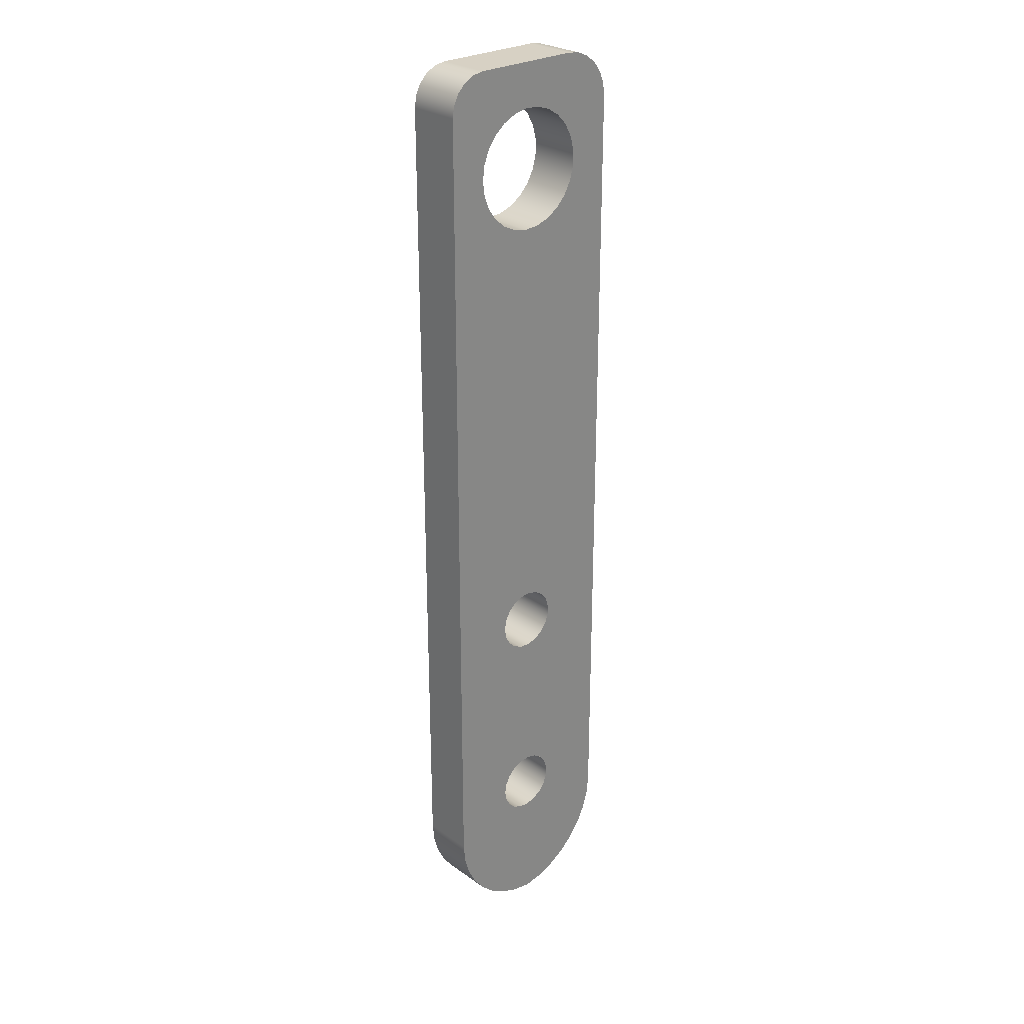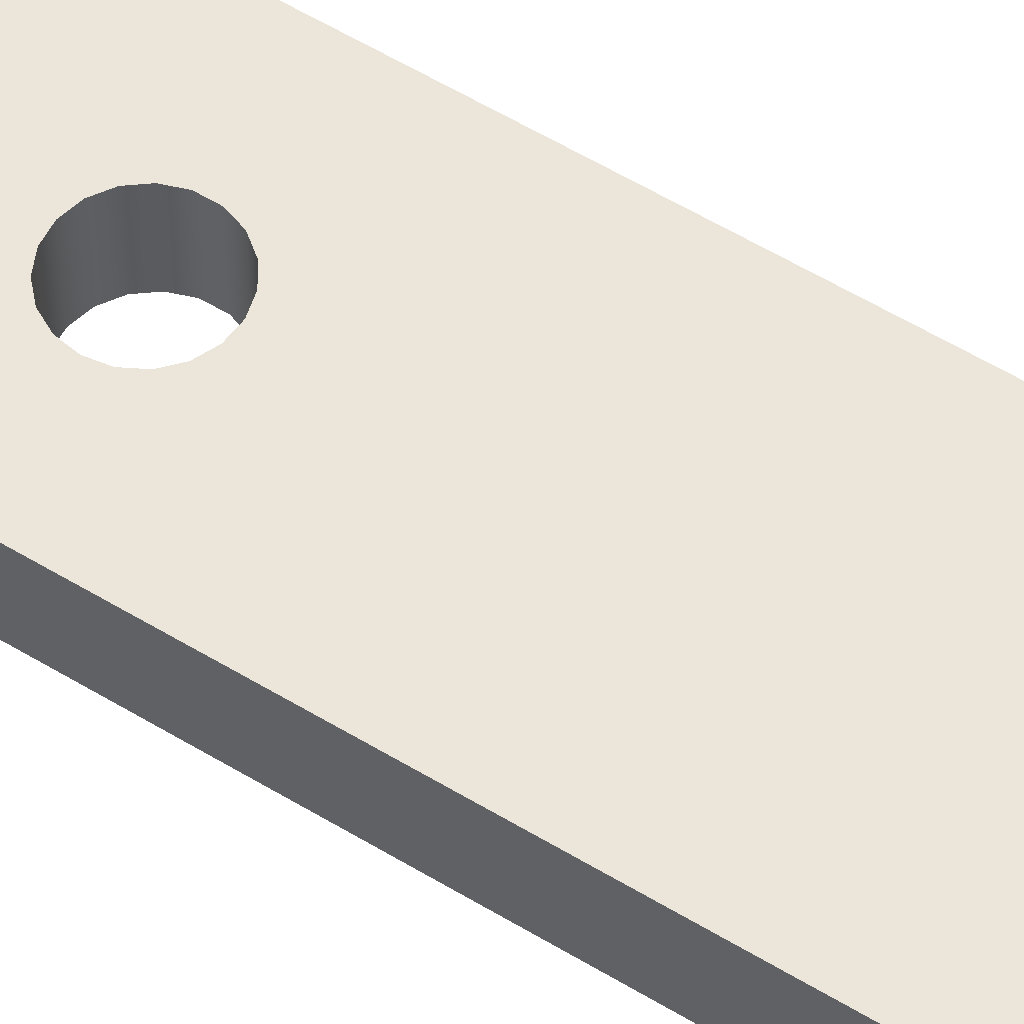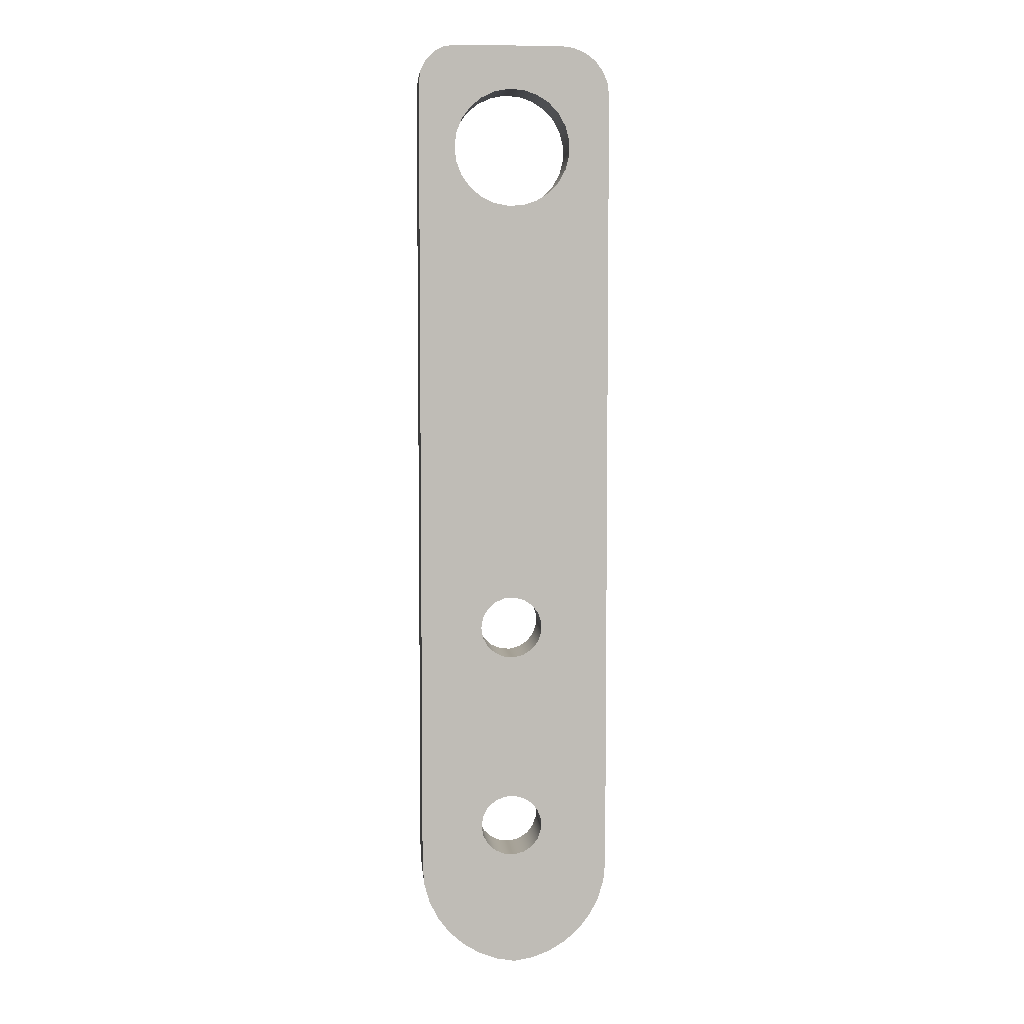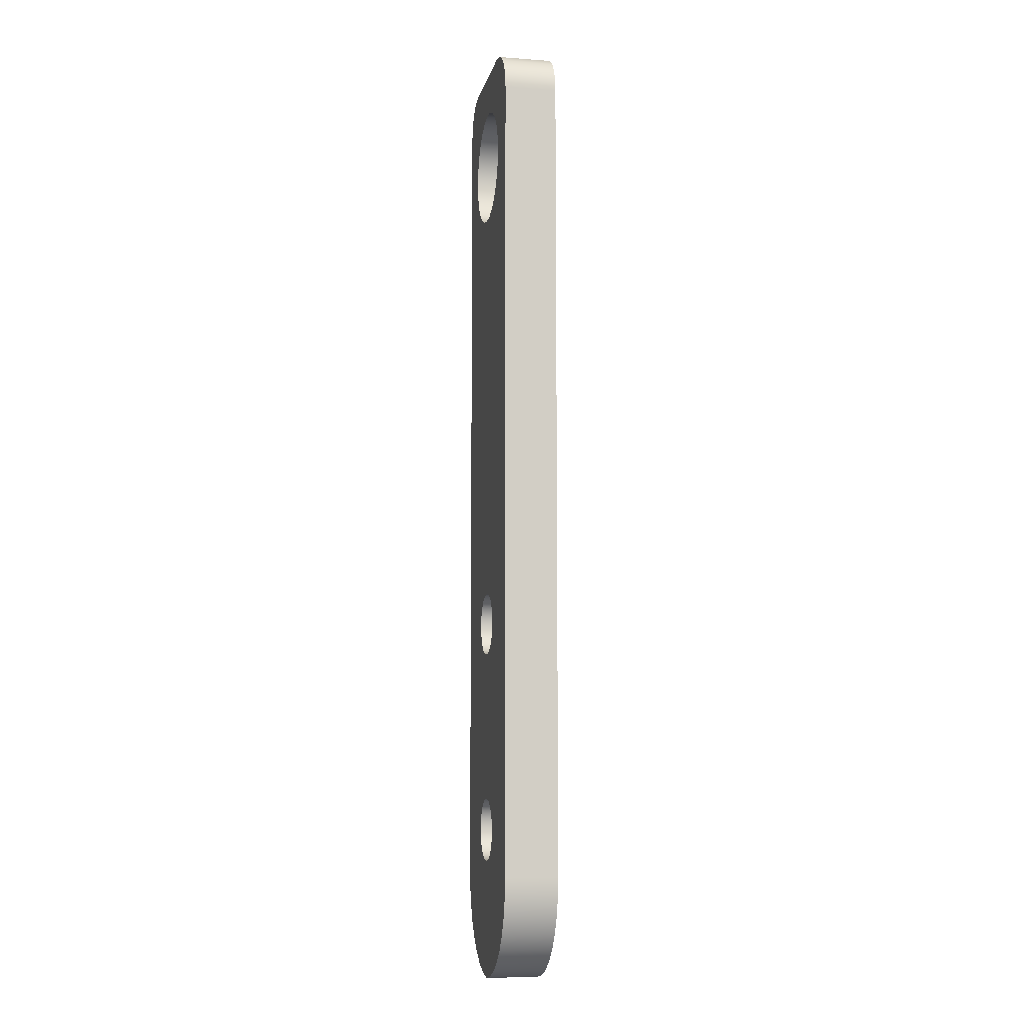
<metadata>
{"format":"obj","ext":"obj","renderer":"f3d","projection":"perspective","resolution":1024,"background":"white","views":[{"elev":27.1,"azim":-42.8,"up":"+Z"},{"elev":56.8,"azim":-57.6,"up":"+Y"},{"elev":5.5,"azim":-5.3,"up":"+Z"},{"elev":-8.2,"azim":78.6,"up":"+Z"}]}
</metadata>
<code>
v 2.947 0 1.598
v 2.93 0 1.413
v 2.879 0 1.234
v 2.795 0 1.068
v 2.682 0 0.9198
v 2.544 0 0.7954
v 2.385 0 0.6988
v 2.211 0 0.6332
v 2.028 0 0.601
v 2.028 0.5 0.601
v 2.211 0.5 0.6332
v 2.385 0.5 0.6988
v 2.544 0.5 0.7954
v 2.682 0.5 0.9198
v 2.795 0.5 1.068
v 2.879 0.5 1.234
v 2.93 0.5 1.413
v 2.947 0.5 1.598
v 2.947 0 9.188
v 2.947 0 1.598
v 2.947 0.5 1.598
v 2.947 0.5 9.188
v 1.108 0 9.298
v 1.126 0 9.406
v 1.175 0 9.504
v 1.253 0 9.581
v 1.35 0 9.631
v 1.458 0 9.648
v 1.458 0.5 9.648
v 1.35 0.5 9.631
v 1.253 0.5 9.581
v 1.175 0.5 9.504
v 1.126 0.5 9.406
v 1.108 0.5 9.298
v 2.028 0 0.601
v 1.845 0 0.6332
v 1.671 0 0.6988
v 1.512 0 0.7954
v 1.373 0 0.9198
v 1.261 0 1.068
v 1.177 0 1.234
v 1.126 0 1.413
v 1.108 0 1.598
v 1.108 0.5 1.598
v 1.126 0.5 1.413
v 1.177 0.5 1.234
v 1.261 0.5 1.068
v 1.373 0.5 0.9198
v 1.512 0.5 0.7954
v 1.671 0.5 0.6988
v 1.845 0.5 0.6332
v 2.028 0.5 0.601
v 1.449 0.5 8.682
v 1.467 0.5 8.82
v 1.518 0.5 8.95
v 1.6 0.5 9.063
v 1.708 0.5 9.153
v 1.835 0.5 9.212
v 1.972 0.5 9.238
v 2.111 0.5 9.229
v 2.244 0.5 9.186
v 2.362 0.5 9.111
v 2.458 0.5 9.009
v 2.525 0.5 8.887
v 2.56 0.5 8.752
v 2.56 0.5 8.612
v 2.525 0.5 8.477
v 2.458 0.5 8.354
v 2.362 0.5 8.252
v 2.244 0.5 8.177
v 2.111 0.5 8.134
v 1.972 0.5 8.125
v 1.835 0.5 8.152
v 1.708 0.5 8.211
v 1.6 0.5 8.3
v 1.518 0.5 8.413
v 1.467 0.5 8.543
v 1.449 0 8.682
v 1.467 0 8.543
v 1.518 0 8.413
v 1.6 0 8.3
v 1.708 0 8.211
v 1.835 0 8.152
v 1.972 0 8.125
v 2.111 0 8.134
v 2.244 0 8.177
v 2.362 0 8.252
v 2.458 0 8.354
v 2.525 0 8.477
v 2.56 0 8.612
v 2.56 0 8.752
v 2.525 0 8.887
v 2.458 0 9.009
v 2.362 0 9.111
v 2.244 0 9.186
v 2.111 0 9.229
v 1.972 0 9.238
v 1.835 0 9.212
v 1.708 0 9.153
v 1.6 0 9.063
v 1.518 0 8.95
v 1.467 0 8.82
v 1.449 0.5 8.682
v 1.449 0 8.682
v 1.108 0 1.598
v 1.108 0 9.298
v 1.108 0.5 9.298
v 1.108 0.5 1.598
v 2.487 0 9.648
v 2.606 0 9.632
v 2.717 0 9.586
v 2.812 0 9.513
v 2.885 0 9.418
v 2.931 0 9.307
v 2.947 0 9.188
v 2.947 0.5 9.188
v 2.931 0.5 9.307
v 2.885 0.5 9.418
v 2.812 0.5 9.513
v 2.717 0.5 9.586
v 2.606 0.5 9.632
v 2.487 0.5 9.648
v 1.458 0 9.648
v 2.487 0 9.648
v 2.487 0.5 9.648
v 1.458 0.5 9.648
v 1.7 0.5 4
v 1.716 0.5 4.097
v 1.763 0.5 4.184
v 1.836 0.5 4.251
v 1.926 0.5 4.291
v 2.025 0.5 4.299
v 2.121 0.5 4.275
v 2.203 0.5 4.221
v 2.264 0.5 4.143
v 2.296 0.5 4.049
v 2.296 0.5 3.951
v 2.264 0.5 3.857
v 2.203 0.5 3.779
v 2.121 0.5 3.725
v 2.025 0.5 3.701
v 1.926 0.5 3.709
v 1.836 0.5 3.749
v 1.763 0.5 3.816
v 1.716 0.5 3.903
v 1.7 0 4
v 1.716 0 3.903
v 1.763 0 3.816
v 1.836 0 3.749
v 1.926 0 3.709
v 2.025 0 3.701
v 2.121 0 3.725
v 2.203 0 3.779
v 2.264 0 3.857
v 2.296 0 3.951
v 2.296 0 4.049
v 2.264 0 4.143
v 2.203 0 4.221
v 2.121 0 4.275
v 2.025 0 4.299
v 1.926 0 4.291
v 1.836 0 4.251
v 1.763 0 4.184
v 1.716 0 4.097
v 1.7 0.5 4
v 1.7 0 4
v 1.449 0.5 8.682
v 1.467 0.5 8.543
v 1.518 0.5 8.413
v 1.6 0.5 8.3
v 1.708 0.5 8.211
v 1.835 0.5 8.152
v 1.972 0.5 8.125
v 2.111 0.5 8.134
v 2.244 0.5 8.177
v 2.362 0.5 8.252
v 2.458 0.5 8.354
v 2.525 0.5 8.477
v 2.56 0.5 8.612
v 2.56 0.5 8.752
v 2.525 0.5 8.887
v 2.458 0.5 9.009
v 2.362 0.5 9.111
v 2.244 0.5 9.186
v 2.111 0.5 9.229
v 1.972 0.5 9.238
v 1.835 0.5 9.212
v 1.708 0.5 9.153
v 1.6 0.5 9.063
v 1.518 0.5 8.95
v 1.467 0.5 8.82
v 1.7 0.5 4
v 1.716 0.5 3.903
v 1.763 0.5 3.816
v 1.836 0.5 3.749
v 1.926 0.5 3.709
v 2.025 0.5 3.701
v 2.121 0.5 3.725
v 2.203 0.5 3.779
v 2.264 0.5 3.857
v 2.296 0.5 3.951
v 2.296 0.5 4.049
v 2.264 0.5 4.143
v 2.203 0.5 4.221
v 2.121 0.5 4.275
v 2.025 0.5 4.299
v 1.926 0.5 4.291
v 1.836 0.5 4.251
v 1.763 0.5 4.184
v 1.716 0.5 4.097
v 1.7 0.5 2
v 1.716 0.5 1.903
v 1.763 0.5 1.816
v 1.836 0.5 1.749
v 1.926 0.5 1.709
v 2.025 0.5 1.701
v 2.121 0.5 1.725
v 2.203 0.5 1.779
v 2.264 0.5 1.857
v 2.296 0.5 1.951
v 2.296 0.5 2.049
v 2.264 0.5 2.143
v 2.203 0.5 2.221
v 2.121 0.5 2.275
v 2.025 0.5 2.299
v 1.926 0.5 2.291
v 1.836 0.5 2.251
v 1.763 0.5 2.184
v 1.716 0.5 2.097
v 2.947 0.5 1.598
v 2.93 0.5 1.413
v 2.879 0.5 1.234
v 2.795 0.5 1.068
v 2.682 0.5 0.9198
v 2.544 0.5 0.7954
v 2.385 0.5 0.6988
v 2.211 0.5 0.6332
v 2.028 0.5 0.601
v 1.845 0.5 0.6332
v 1.671 0.5 0.6988
v 1.512 0.5 0.7954
v 1.373 0.5 0.9198
v 1.261 0.5 1.068
v 1.177 0.5 1.234
v 1.126 0.5 1.413
v 1.108 0.5 1.598
v 1.108 0.5 9.298
v 1.126 0.5 9.406
v 1.175 0.5 9.504
v 1.253 0.5 9.581
v 1.35 0.5 9.631
v 1.458 0.5 9.648
v 2.487 0.5 9.648
v 2.606 0.5 9.632
v 2.717 0.5 9.586
v 2.812 0.5 9.513
v 2.885 0.5 9.418
v 2.931 0.5 9.307
v 2.947 0.5 9.188
v 1.7 0.5 2
v 1.716 0.5 2.097
v 1.763 0.5 2.184
v 1.836 0.5 2.251
v 1.926 0.5 2.291
v 2.025 0.5 2.299
v 2.121 0.5 2.275
v 2.203 0.5 2.221
v 2.264 0.5 2.143
v 2.296 0.5 2.049
v 2.296 0.5 1.951
v 2.264 0.5 1.857
v 2.203 0.5 1.779
v 2.121 0.5 1.725
v 2.025 0.5 1.701
v 1.926 0.5 1.709
v 1.836 0.5 1.749
v 1.763 0.5 1.816
v 1.716 0.5 1.903
v 1.7 0 2
v 1.716 0 1.903
v 1.763 0 1.816
v 1.836 0 1.749
v 1.926 0 1.709
v 2.025 0 1.701
v 2.121 0 1.725
v 2.203 0 1.779
v 2.264 0 1.857
v 2.296 0 1.951
v 2.296 0 2.049
v 2.264 0 2.143
v 2.203 0 2.221
v 2.121 0 2.275
v 2.025 0 2.299
v 1.926 0 2.291
v 1.836 0 2.251
v 1.763 0 2.184
v 1.716 0 2.097
v 1.7 0.5 2
v 1.7 0 2
v 1.449 0 8.682
v 1.467 0 8.82
v 1.518 0 8.95
v 1.6 0 9.063
v 1.708 0 9.153
v 1.835 0 9.212
v 1.972 0 9.238
v 2.111 0 9.229
v 2.244 0 9.186
v 2.362 0 9.111
v 2.458 0 9.009
v 2.525 0 8.887
v 2.56 0 8.752
v 2.56 0 8.612
v 2.525 0 8.477
v 2.458 0 8.354
v 2.362 0 8.252
v 2.244 0 8.177
v 2.111 0 8.134
v 1.972 0 8.125
v 1.835 0 8.152
v 1.708 0 8.211
v 1.6 0 8.3
v 1.518 0 8.413
v 1.467 0 8.543
v 1.7 0 4
v 1.716 0 4.097
v 1.763 0 4.184
v 1.836 0 4.251
v 1.926 0 4.291
v 2.025 0 4.299
v 2.121 0 4.275
v 2.203 0 4.221
v 2.264 0 4.143
v 2.296 0 4.049
v 2.296 0 3.951
v 2.264 0 3.857
v 2.203 0 3.779
v 2.121 0 3.725
v 2.025 0 3.701
v 1.926 0 3.709
v 1.836 0 3.749
v 1.763 0 3.816
v 1.716 0 3.903
v 1.7 0 2
v 1.716 0 2.097
v 1.763 0 2.184
v 1.836 0 2.251
v 1.926 0 2.291
v 2.025 0 2.299
v 2.121 0 2.275
v 2.203 0 2.221
v 2.264 0 2.143
v 2.296 0 2.049
v 2.296 0 1.951
v 2.264 0 1.857
v 2.203 0 1.779
v 2.121 0 1.725
v 2.025 0 1.701
v 1.926 0 1.709
v 1.836 0 1.749
v 1.763 0 1.816
v 1.716 0 1.903
v 2.028 0 0.601
v 2.211 0 0.6332
v 2.385 0 0.6988
v 2.544 0 0.7954
v 2.682 0 0.9198
v 2.795 0 1.068
v 2.879 0 1.234
v 2.93 0 1.413
v 2.947 0 1.598
v 2.947 0 9.188
v 2.931 0 9.307
v 2.885 0 9.418
v 2.812 0 9.513
v 2.717 0 9.586
v 2.606 0 9.632
v 2.487 0 9.648
v 1.458 0 9.648
v 1.35 0 9.631
v 1.253 0 9.581
v 1.175 0 9.504
v 1.126 0 9.406
v 1.108 0 9.298
v 1.108 0 1.598
v 1.126 0 1.413
v 1.177 0 1.234
v 1.261 0 1.068
v 1.373 0 0.9198
v 1.512 0 0.7954
v 1.671 0 0.6988
v 1.845 0 0.6332
f 18 1 17
f 17 1 2
f 17 2 16
f 16 2 3
f 16 3 15
f 15 3 4
f 15 4 14
f 14 4 5
f 14 5 13
f 13 5 6
f 13 6 12
f 12 6 7
f 12 7 11
f 11 7 8
f 11 8 10
f 10 8 9
f 19 20 22
f 22 20 21
f 34 23 33
f 33 23 24
f 33 24 32
f 32 24 25
f 32 25 31
f 31 25 26
f 31 26 30
f 30 26 27
f 30 27 29
f 29 27 28
f 52 35 51
f 51 35 36
f 51 36 50
f 50 36 37
f 50 37 49
f 49 37 38
f 49 38 48
f 48 38 39
f 48 39 47
f 47 39 40
f 47 40 46
f 46 40 41
f 46 41 45
f 45 41 42
f 45 42 44
f 44 42 43
f 54 102 53
f 53 102 104
f 103 78 77
f 77 78 79
f 77 79 76
f 76 79 80
f 76 80 75
f 75 80 81
f 75 81 74
f 74 81 82
f 74 82 73
f 73 82 83
f 73 83 72
f 72 83 84
f 72 84 71
f 71 84 85
f 71 85 70
f 70 85 86
f 70 86 69
f 69 86 87
f 69 87 68
f 68 87 88
f 68 88 67
f 67 88 89
f 67 89 66
f 66 89 90
f 66 90 65
f 65 90 91
f 65 91 64
f 64 91 92
f 64 92 63
f 63 92 93
f 63 93 62
f 62 93 94
f 62 94 61
f 61 94 95
f 61 95 60
f 60 95 96
f 60 96 59
f 59 96 97
f 59 97 58
f 58 97 98
f 58 98 57
f 57 98 99
f 57 99 56
f 56 99 100
f 56 100 55
f 55 100 101
f 55 101 54
f 54 101 102
f 105 106 108
f 108 106 107
f 122 109 121
f 121 109 110
f 121 110 120
f 120 110 111
f 120 111 119
f 119 111 112
f 119 112 118
f 118 112 113
f 118 113 117
f 117 113 114
f 117 114 116
f 116 114 115
f 123 124 126
f 126 124 125
f 128 164 127
f 127 164 166
f 165 146 145
f 145 146 147
f 145 147 148
f 128 129 164
f 164 129 163
f 163 129 130
f 163 130 162
f 162 130 131
f 162 131 161
f 161 131 132
f 161 132 160
f 160 132 133
f 160 133 159
f 159 133 134
f 159 134 158
f 158 134 135
f 158 135 157
f 157 135 136
f 157 136 156
f 156 136 137
f 156 137 155
f 155 137 138
f 155 138 154
f 154 138 139
f 154 139 153
f 153 139 140
f 153 140 152
f 152 140 141
f 152 141 151
f 151 141 142
f 151 142 150
f 150 142 143
f 150 143 149
f 149 143 144
f 149 144 148
f 148 144 145
f 168 247 167
f 167 247 249
f 167 249 250
f 169 192 168
f 168 192 246
f 168 246 247
f 192 169 210
f 210 169 170
f 210 170 209
f 209 170 171
f 209 171 208
f 208 171 172
f 208 172 207
f 207 172 173
f 207 173 206
f 206 173 174
f 206 174 205
f 205 174 175
f 205 175 204
f 204 175 203
f 203 175 176
f 203 176 177
f 203 177 202
f 202 177 178
f 202 178 230
f 230 178 259
f 259 178 179
f 259 179 257
f 257 179 256
f 256 179 180
f 256 180 255
f 255 180 254
f 254 180 181
f 254 181 253
f 253 181 182
f 253 182 183
f 183 184 253
f 253 184 185
f 253 185 186
f 253 186 252
f 252 186 187
f 252 187 188
f 188 189 252
f 252 189 190
f 252 190 191
f 252 191 251
f 251 191 167
f 251 167 250
f 193 229 192
f 192 229 211
f 192 211 246
f 246 211 243
f 246 243 244
f 229 193 228
f 228 193 194
f 228 194 227
f 227 194 195
f 227 195 226
f 226 195 196
f 226 196 225
f 225 196 197
f 225 197 198
f 225 198 224
f 224 198 199
f 224 199 223
f 223 199 200
f 223 200 222
f 222 200 201
f 222 201 221
f 221 201 230
f 221 230 233
f 233 230 232
f 232 230 231
f 201 202 230
f 212 241 211
f 211 241 242
f 211 242 243
f 241 212 240
f 240 212 213
f 240 213 239
f 239 213 214
f 239 214 215
f 239 215 238
f 238 215 216
f 238 216 217
f 238 217 237
f 237 217 218
f 237 218 219
f 237 219 236
f 236 219 220
f 236 220 235
f 235 220 221
f 235 221 234
f 234 221 233
f 244 245 246
f 247 248 249
f 257 258 259
f 261 297 260
f 260 297 299
f 298 279 278
f 278 279 280
f 278 280 281
f 261 262 297
f 297 262 296
f 296 262 263
f 296 263 295
f 295 263 264
f 295 264 294
f 294 264 265
f 294 265 293
f 293 265 266
f 293 266 292
f 292 266 267
f 292 267 291
f 291 267 268
f 291 268 290
f 290 268 269
f 290 269 289
f 289 269 270
f 289 270 288
f 288 270 271
f 288 271 287
f 287 271 272
f 287 272 286
f 286 272 273
f 286 273 285
f 285 273 274
f 285 274 284
f 284 274 275
f 284 275 283
f 283 275 276
f 283 276 282
f 282 276 277
f 282 277 281
f 281 277 278
f 301 380 300
f 300 380 381
f 300 381 382
f 380 301 379
f 379 301 302
f 379 302 303
f 303 304 379
f 379 304 305
f 379 305 306
f 379 306 378
f 378 306 307
f 378 307 308
f 308 309 378
f 378 309 310
f 378 310 311
f 378 311 377
f 377 311 312
f 377 312 376
f 376 312 375
f 375 312 313
f 375 313 374
f 374 313 372
f 374 372 373
f 313 314 372
f 372 314 371
f 371 314 334
f 371 334 335
f 314 315 334
f 334 315 333
f 333 315 316
f 333 316 317
f 318 331 317
f 317 331 332
f 317 332 333
f 331 318 330
f 330 318 319
f 330 319 329
f 329 319 320
f 329 320 328
f 328 320 321
f 328 321 327
f 327 321 322
f 327 322 326
f 326 322 323
f 326 323 325
f 325 323 324
f 325 324 385
f 385 324 384
f 384 324 300
f 384 300 382
f 336 352 335
f 335 352 353
f 335 353 371
f 371 353 368
f 371 368 369
f 352 336 351
f 351 336 337
f 351 337 350
f 350 337 338
f 350 338 349
f 349 338 339
f 349 339 340
f 349 340 348
f 348 340 341
f 348 341 347
f 347 341 342
f 347 342 346
f 346 342 343
f 346 343 345
f 345 343 325
f 345 325 344
f 344 325 385
f 344 385 388
f 388 385 387
f 387 385 386
f 354 366 353
f 353 366 367
f 353 367 368
f 366 354 365
f 365 354 355
f 365 355 364
f 364 355 356
f 364 356 357
f 364 357 363
f 363 357 358
f 363 358 359
f 363 359 392
f 392 359 360
f 392 360 361
f 392 361 391
f 391 361 362
f 391 362 390
f 390 362 344
f 390 344 389
f 389 344 388
f 369 370 371
f 382 383 384

</code>
